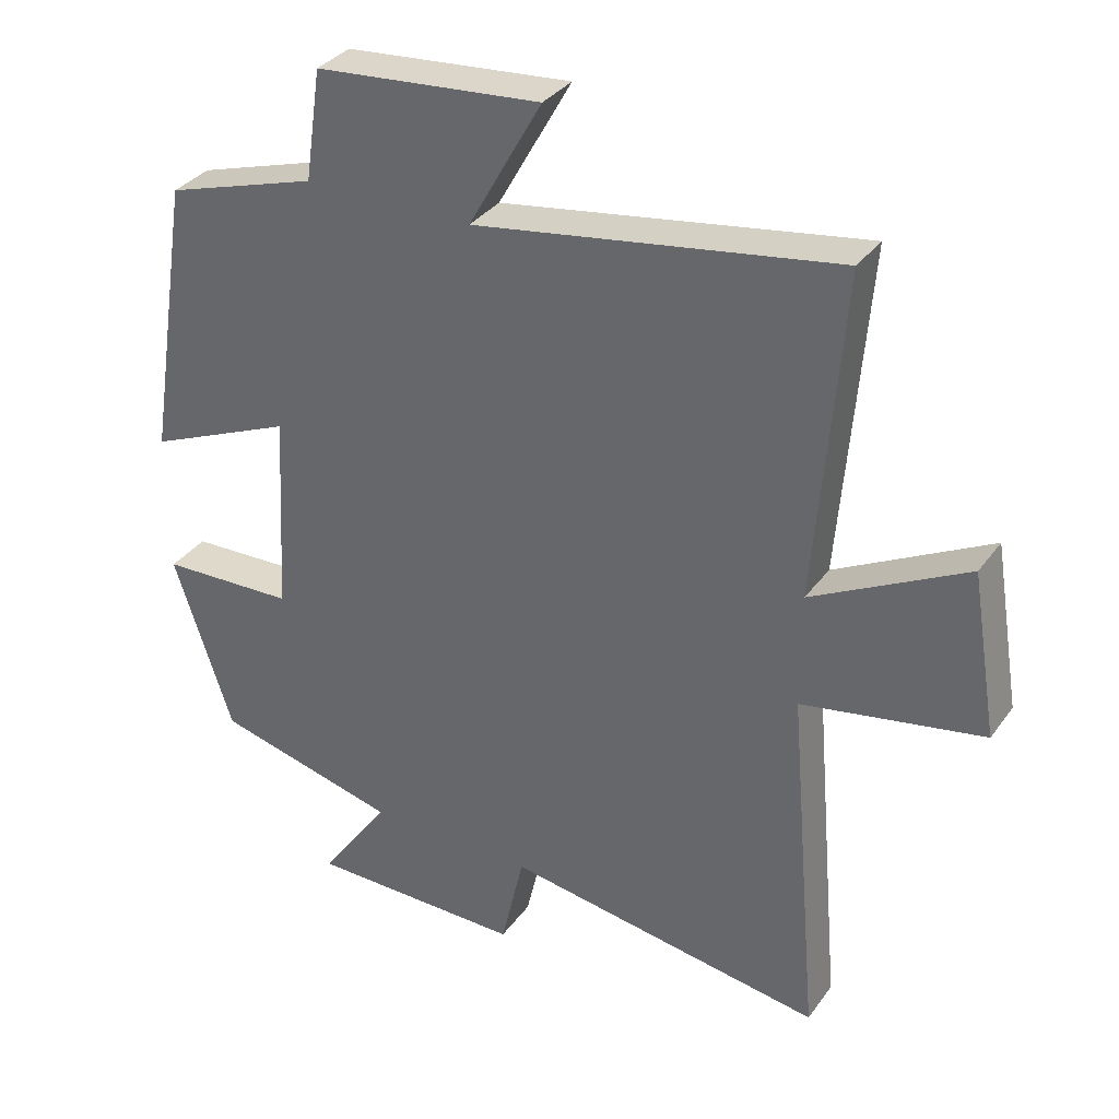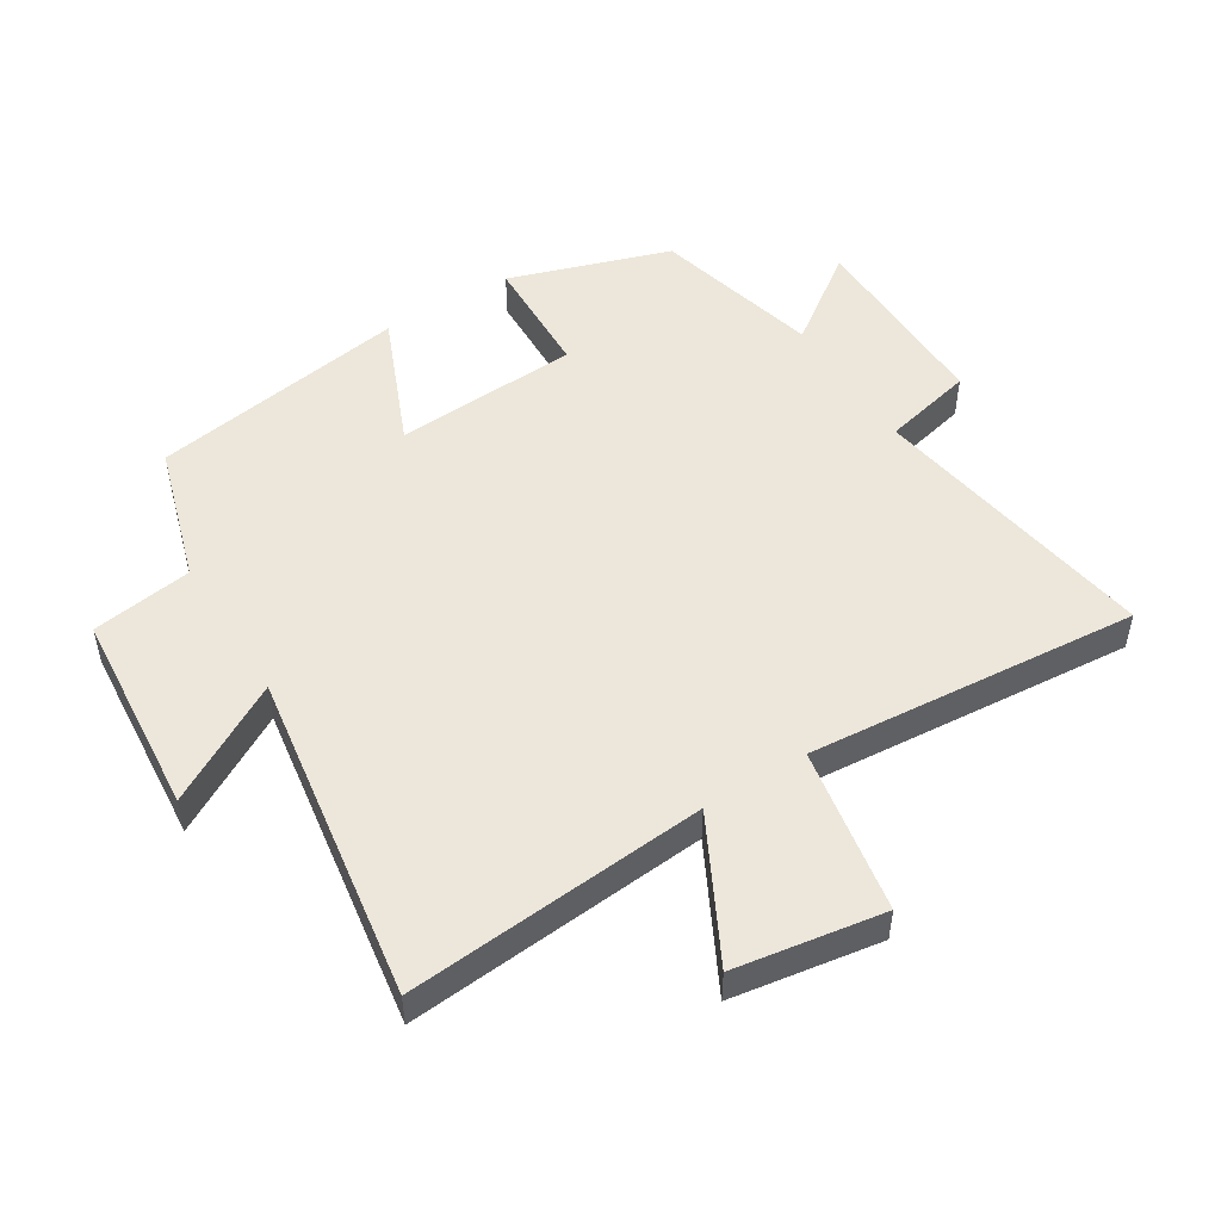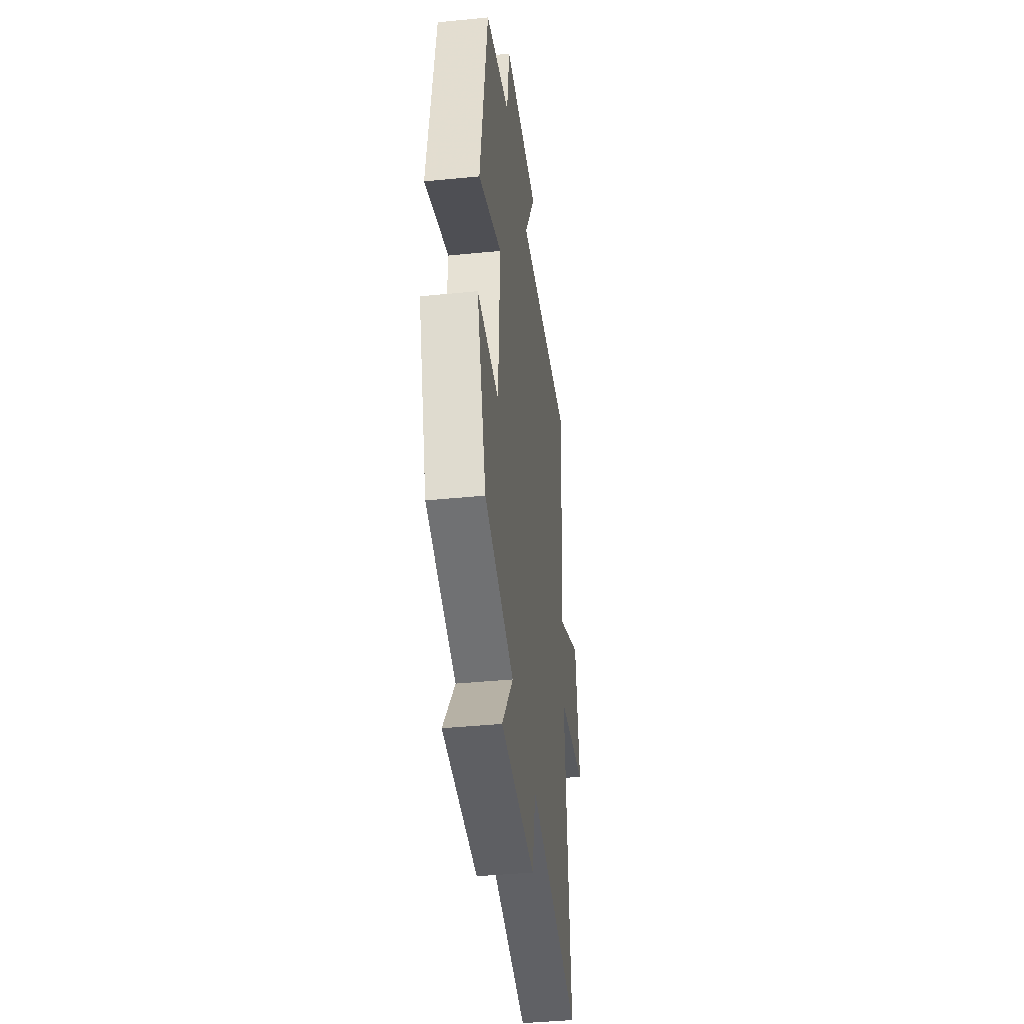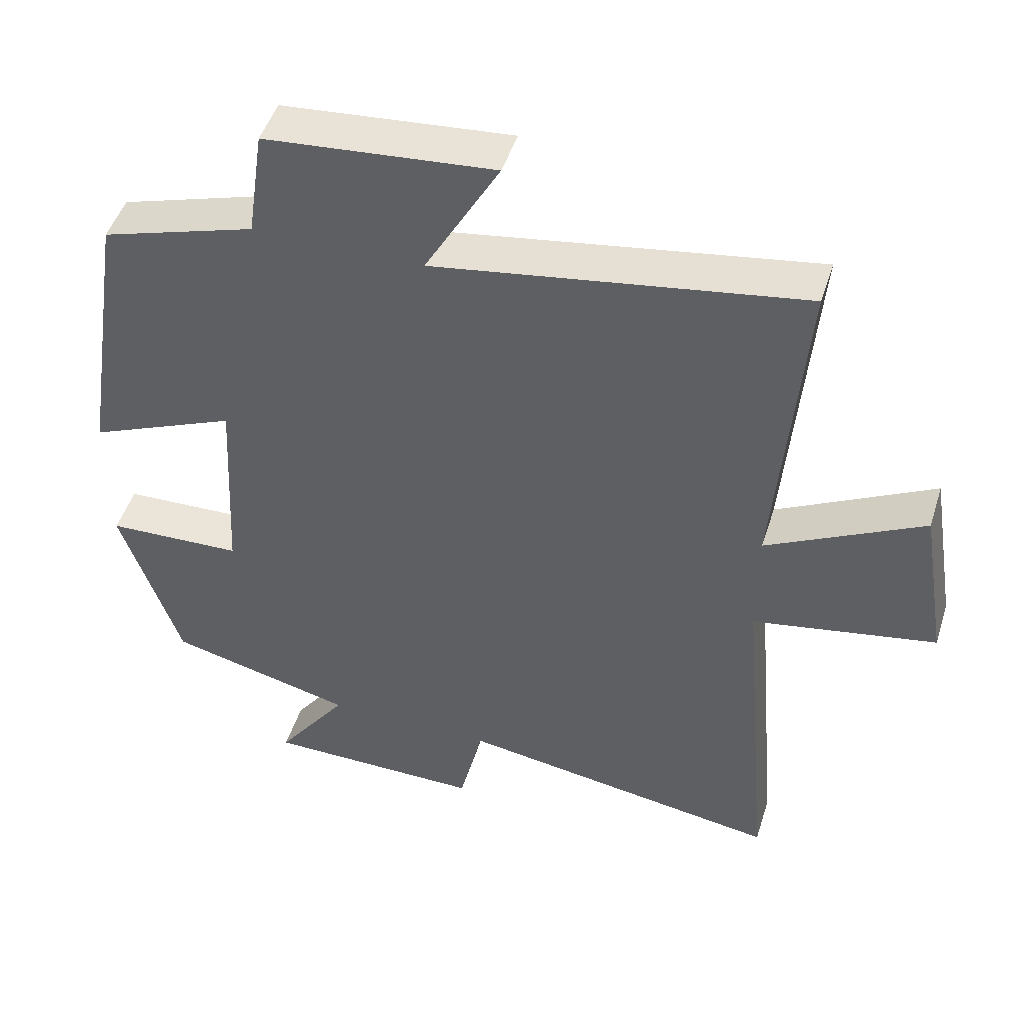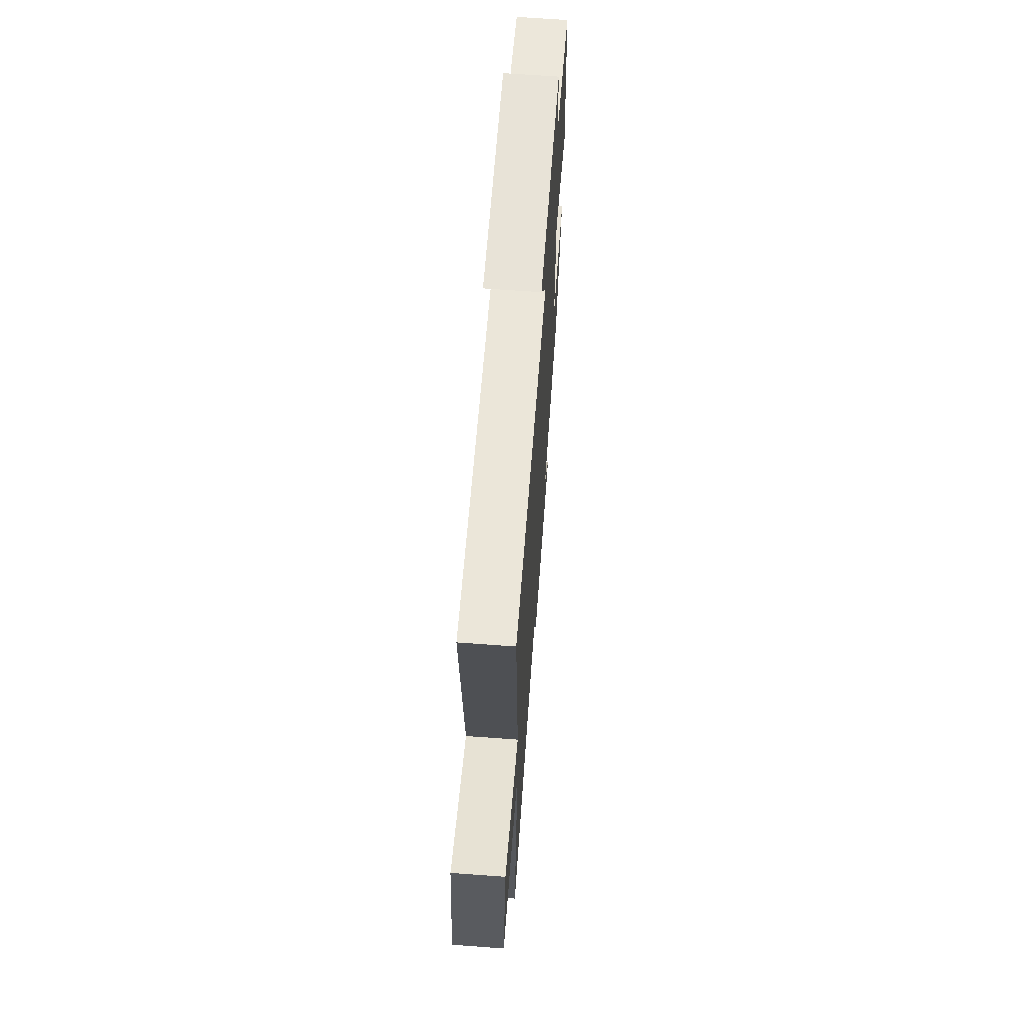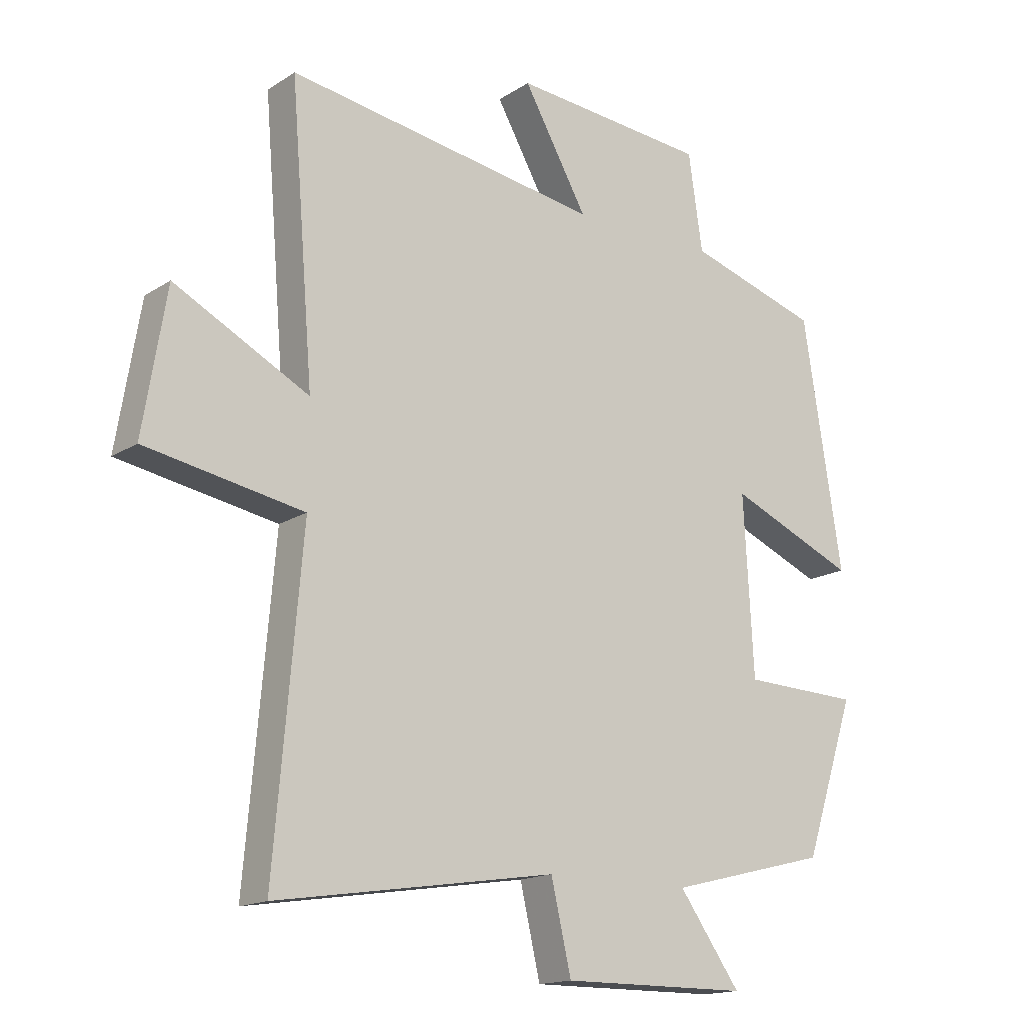
<metadata>
{"format":"obj","ext":"obj","renderer":"f3d","projection":"perspective","resolution":1024,"background":"white","views":[{"elev":33.9,"azim":30.5,"up":"+Z"},{"elev":50.4,"azim":57.9,"up":"+Y"},{"elev":-41.4,"azim":-83.1,"up":"+Z"},{"elev":48.0,"azim":17.3,"up":"+Z"},{"elev":66.8,"azim":94.2,"up":"+Z"},{"elev":-16.0,"azim":142.6,"up":"+Z"}]}
</metadata>
<code>
v -0.436 0.07 0.433
v -0.219 0.07 0.5
v -0.196 0.07 0.658
v 0.126 0.07 0.686
v 0.021 0.07 0.5
v 0.538 0.07 0.581
v 0.5 0.07 0.112
v 0.72 0.07 0.227
v 0.758 0.07 -0.005
v 0.5 0.07 -0.052
v 0.545 0.07 -0.571
v 0.087 0.07 -0.5
v 0.054 0.07 -0.643
v -0.254 0.07 -0.641
v -0.153 0.07 -0.5
v -0.416 0.07 -0.434
v -0.5 0.07 -0.181
v -0.307 0.07 -0.174
v -0.291 0.07 0.116
v -0.5 0.07 0.027
v -0.436 0 0.433
v -0.219 0 0.5
v -0.196 0 0.658
v 0.126 0 0.686
v 0.021 0 0.5
v 0.538 0 0.581
v 0.5 0 0.112
v 0.72 0 0.227
v 0.758 0 -0.005
v 0.5 0 -0.052
v 0.545 0 -0.571
v 0.087 0 -0.5
v 0.054 0 -0.643
v -0.254 0 -0.641
v -0.153 0 -0.5
v -0.416 0 -0.434
v -0.5 0 -0.181
v -0.307 0 -0.174
v -0.291 0 0.116
v -0.5 0 0.027
f 19 20 1 2
f 18 19 2
f 15 16 17 18
f 15 18 2 3
f 12 13 14 15
f 12 15 3
f 10 11 12 3
f 7 8 9 10
f 7 10 3
f 5 6 7
f 5 7 3
f 3 4 5
f 22 21 40 39
f 22 39 38
f 38 37 36 35
f 23 22 38 35
f 35 34 33 32
f 23 35 32
f 23 32 31 30
f 30 29 28 27
f 23 30 27
f 27 26 25
f 23 27 25
f 25 24 23
f 1 21 22 2
f 2 22 23 3
f 3 23 24 4
f 4 24 25 5
f 5 25 26 6
f 6 26 27 7
f 7 27 28 8
f 8 28 29 9
f 9 29 30 10
f 10 30 31 11
f 11 31 32 12
f 12 32 33 13
f 13 33 34 14
f 14 34 35 15
f 15 35 36 16
f 16 36 37 17
f 17 37 38 18
f 18 38 39 19
f 19 39 40 20
f 20 40 21 1

</code>
